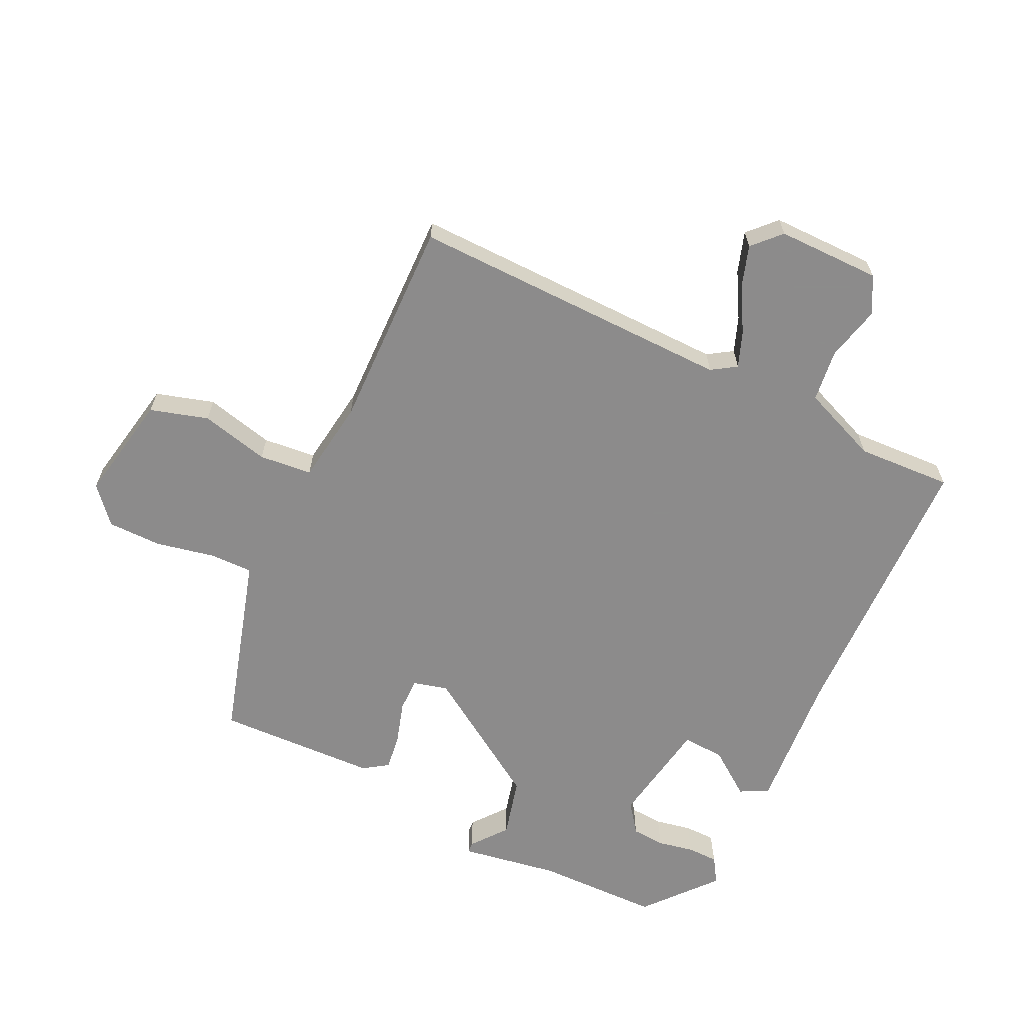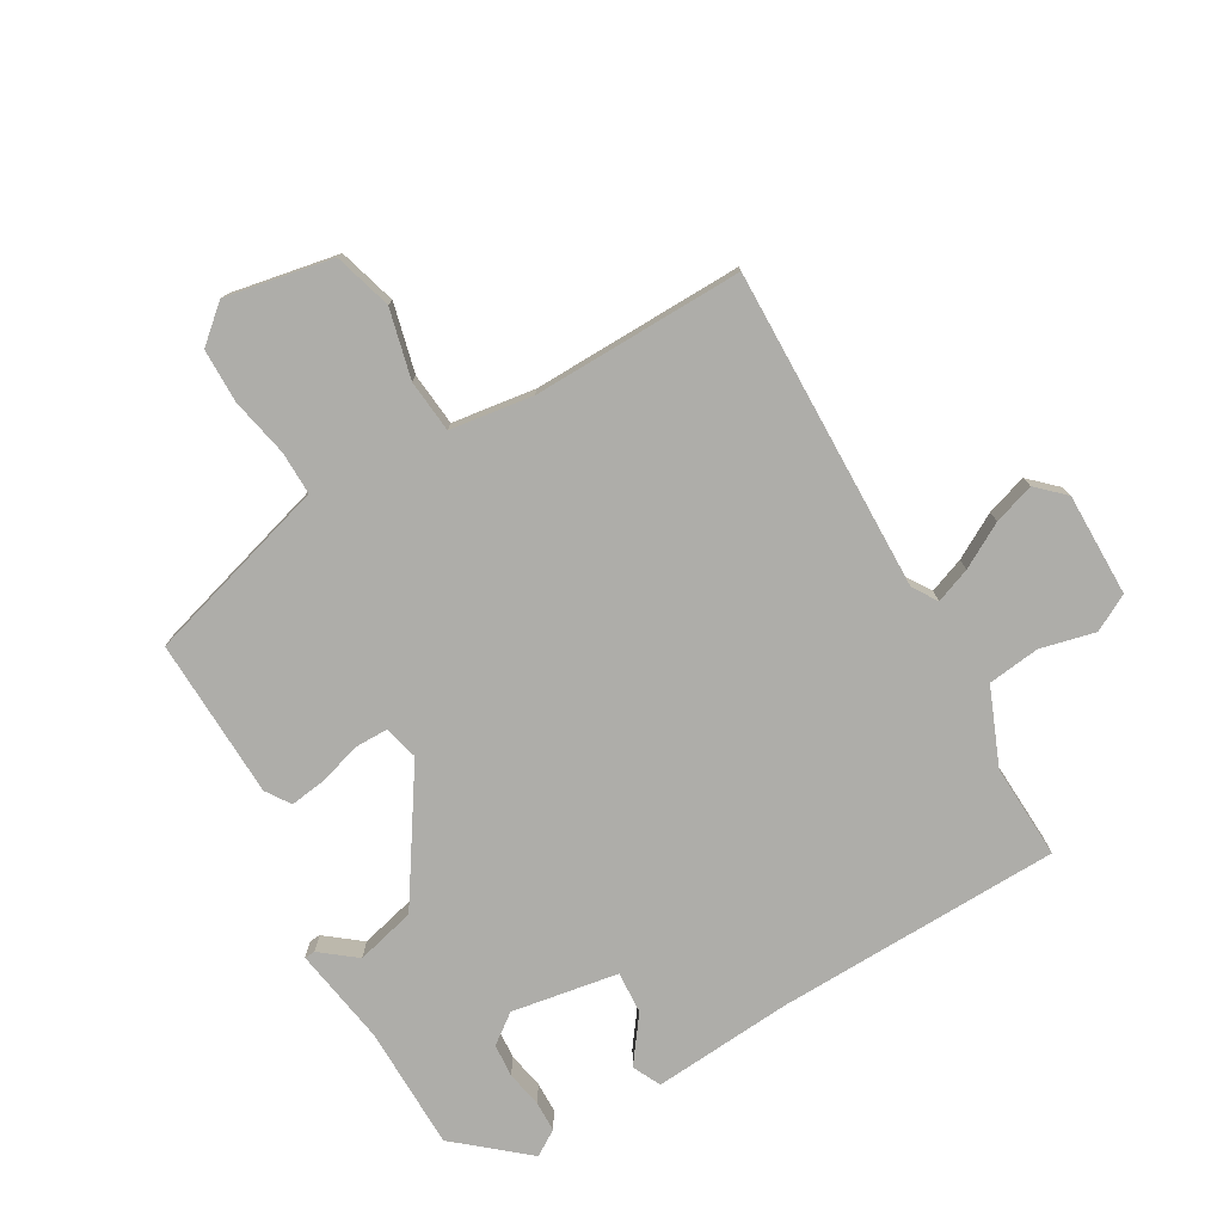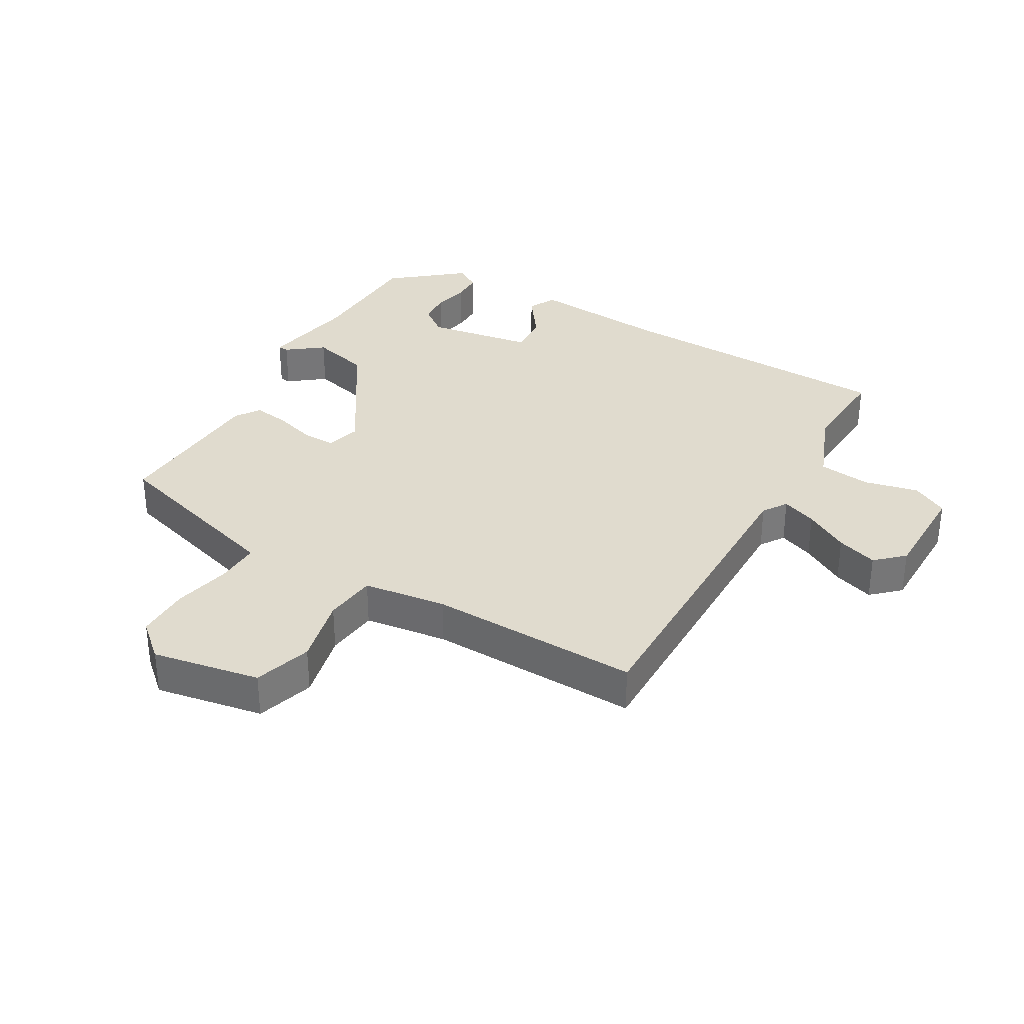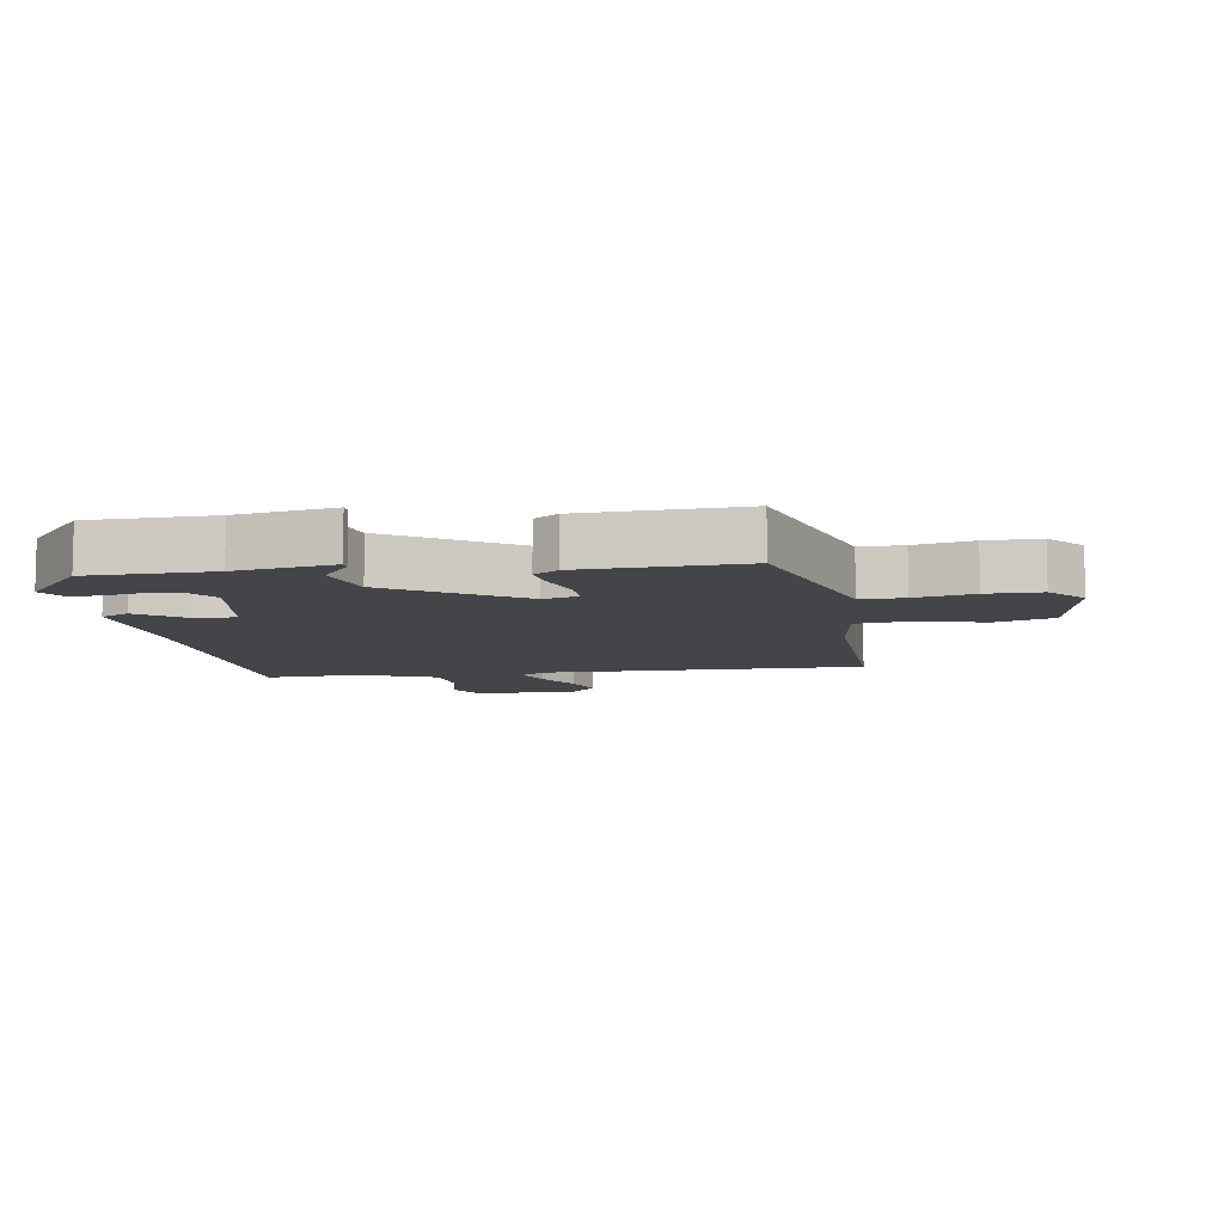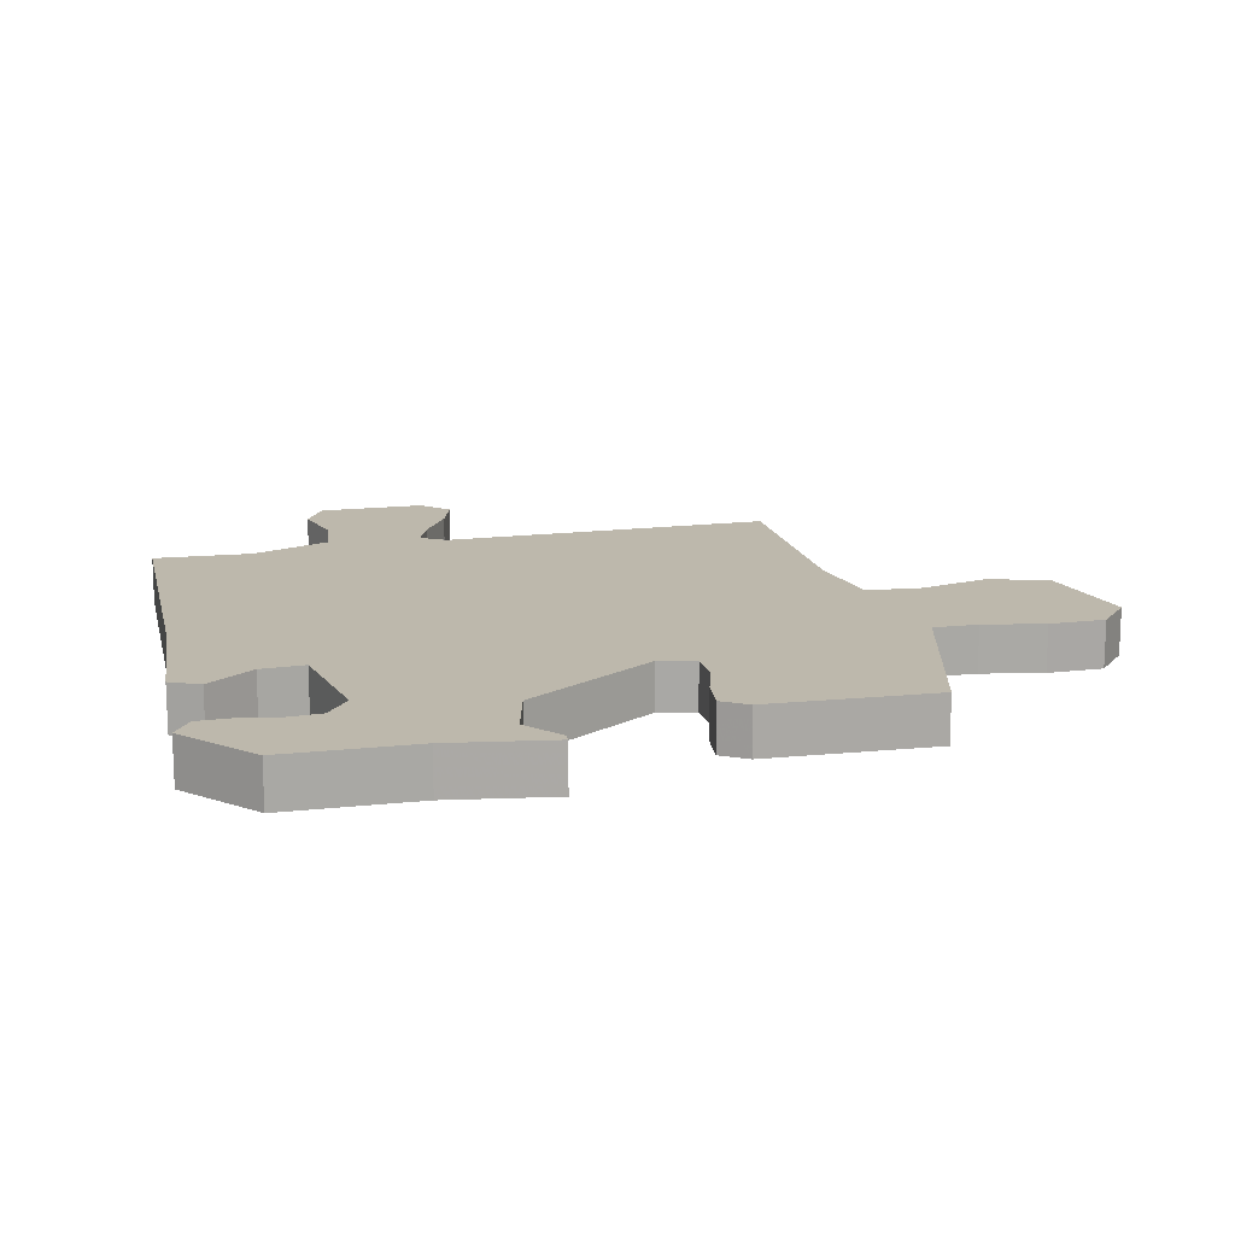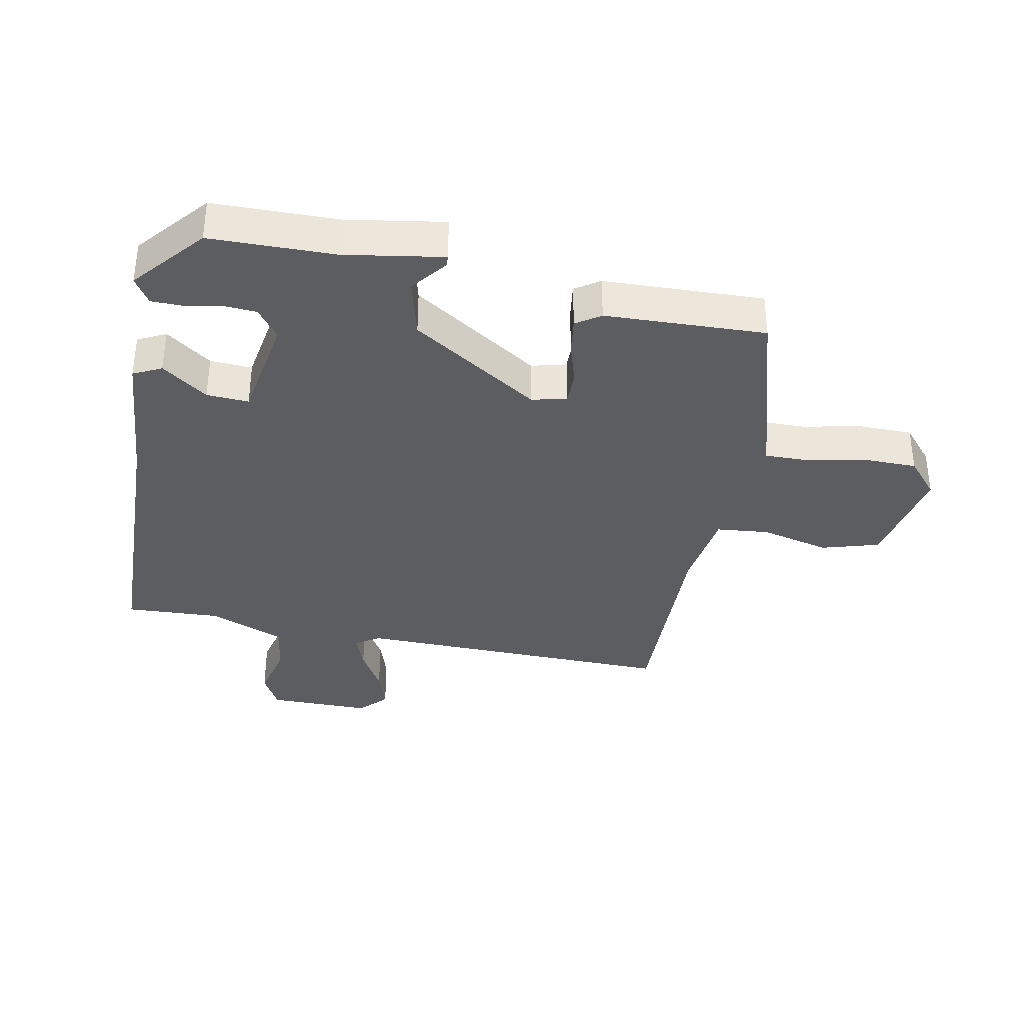
<metadata>
{"format":"obj","ext":"obj","renderer":"f3d","projection":"perspective","resolution":1024,"background":"white","views":[{"elev":-64.0,"azim":64.6,"up":"+Y"},{"elev":-77.1,"azim":30.1,"up":"+Y"},{"elev":33.5,"azim":30.7,"up":"+Y"},{"elev":-8.7,"azim":-80.6,"up":"+Y"},{"elev":14.9,"azim":-103.9,"up":"+Y"},{"elev":-35.8,"azim":-100.9,"up":"+Y"}]}
</metadata>
<code>
v 0.503 0.07 0.473
v 0.492 0.07 -0.04
v 0.517 0.07 -0.079
v 0.573 0.07 -0.058
v 0.644 0.07 -0.018
v 0.709 0.07 0.003
v 0.752 0.07 -0.038
v 0.751 0.07 -0.202
v 0.693 0.07 -0.233
v 0.606 0.07 -0.212
v 0.523 0.07 -0.222
v 0.473 0.07 -0.344
v 0.48 0.07 -0.495
v 0.025 0.07 -0.506
v -0.198 0.07 -0.523
v -0.22 0.07 -0.478
v -0.167 0.07 -0.406
v -0.163 0.07 -0.339
v -0.333 0.07 -0.31
v -0.38 0.07 -0.345
v -0.384 0.07 -0.398
v -0.373 0.07 -0.456
v -0.374 0.07 -0.505
v -0.415 0.07 -0.531
v -0.526 0.07 -0.437
v -0.528 0.07 -0.24
v -0.553 0.07 -0.084
v -0.536 0.07 -0.083
v -0.48 0.07 -0.127
v -0.385 0.07 -0.103
v -0.252 0.07 0.1
v -0.266 0.07 0.155
v -0.319 0.07 0.155
v -0.386 0.07 0.135
v -0.444 0.07 0.127
v -0.47 0.07 0.166
v -0.478 0.07 0.421
v -0.237 0.07 0.491
v -0.182 0.07 0.507
v -0.183 0.07 0.576
v -0.202 0.07 0.669
v -0.201 0.07 0.755
v -0.144 0.07 0.804
v 0.027 0.07 0.771
v 0.054 0.07 0.679
v 0.027 0.07 0.57
v 0.035 0.07 0.486
v 0.167 0.07 0.467
v 0.503 0 0.473
v 0.492 0 -0.04
v 0.517 0 -0.079
v 0.573 0 -0.058
v 0.644 0 -0.018
v 0.709 0 0.003
v 0.752 0 -0.038
v 0.751 0 -0.202
v 0.693 0 -0.233
v 0.606 0 -0.212
v 0.523 0 -0.222
v 0.473 0 -0.344
v 0.48 0 -0.495
v 0.025 0 -0.506
v -0.198 0 -0.523
v -0.22 0 -0.478
v -0.167 0 -0.406
v -0.163 0 -0.339
v -0.333 0 -0.31
v -0.38 0 -0.345
v -0.384 0 -0.398
v -0.373 0 -0.456
v -0.374 0 -0.505
v -0.415 0 -0.531
v -0.526 0 -0.437
v -0.528 0 -0.24
v -0.553 0 -0.084
v -0.536 0 -0.083
v -0.48 0 -0.127
v -0.385 0 -0.103
v -0.252 0 0.1
v -0.266 0 0.155
v -0.319 0 0.155
v -0.386 0 0.135
v -0.444 0 0.127
v -0.47 0 0.166
v -0.478 0 0.421
v -0.237 0 0.491
v -0.182 0 0.507
v -0.183 0 0.576
v -0.202 0 0.669
v -0.201 0 0.755
v -0.144 0 0.804
v 0.027 0 0.771
v 0.054 0 0.679
v 0.027 0 0.57
v 0.035 0 0.486
v 0.167 0 0.467
f 44 45 46
f 43 44 46
f 42 43 46
f 41 42 46
f 40 41 46
f 39 40 46 47
f 38 39 47 48
f 37 38 48
f 36 37 48
f 35 36 48
f 34 35 48
f 33 34 48
f 26 27 28 29
f 25 26 29
f 24 25 29
f 23 24 29
f 22 23 29
f 21 22 29
f 20 21 29 30
f 19 20 30 31
f 14 15 16 17
f 14 17 18
f 13 14 18
f 12 13 18
f 18 19 31
f 12 18 31
f 11 12 31
f 8 9 10
f 7 8 10
f 6 7 10
f 5 6 10
f 4 5 10
f 3 4 10 11
f 48 1 2
f 11 31 32
f 3 11 32
f 2 3 32
f 48 2 32
f 32 33 48
f 94 93 92
f 94 92 91
f 94 91 90
f 94 90 89
f 94 89 88
f 95 94 88 87
f 96 95 87 86
f 96 86 85
f 96 85 84
f 96 84 83
f 96 83 82
f 96 82 81
f 77 76 75 74
f 77 74 73
f 77 73 72
f 77 72 71
f 77 71 70
f 77 70 69
f 78 77 69 68
f 79 78 68 67
f 65 64 63 62
f 66 65 62
f 66 62 61
f 66 61 60
f 79 67 66
f 79 66 60
f 79 60 59
f 58 57 56
f 58 56 55
f 58 55 54
f 58 54 53
f 58 53 52
f 59 58 52 51
f 50 49 96
f 80 79 59
f 80 59 51
f 80 51 50
f 80 50 96
f 96 81 80
f 1 49 50 2
f 2 50 51 3
f 3 51 52 4
f 4 52 53 5
f 5 53 54 6
f 6 54 55 7
f 7 55 56 8
f 8 56 57 9
f 9 57 58 10
f 10 58 59 11
f 11 59 60 12
f 12 60 61 13
f 13 61 62 14
f 14 62 63 15
f 15 63 64 16
f 16 64 65 17
f 17 65 66 18
f 18 66 67 19
f 19 67 68 20
f 20 68 69 21
f 21 69 70 22
f 22 70 71 23
f 23 71 72 24
f 24 72 73 25
f 25 73 74 26
f 26 74 75 27
f 27 75 76 28
f 28 76 77 29
f 29 77 78 30
f 30 78 79 31
f 31 79 80 32
f 32 80 81 33
f 33 81 82 34
f 34 82 83 35
f 35 83 84 36
f 36 84 85 37
f 37 85 86 38
f 38 86 87 39
f 39 87 88 40
f 40 88 89 41
f 41 89 90 42
f 42 90 91 43
f 43 91 92 44
f 44 92 93 45
f 45 93 94 46
f 46 94 95 47
f 47 95 96 48
f 48 96 49 1

</code>
